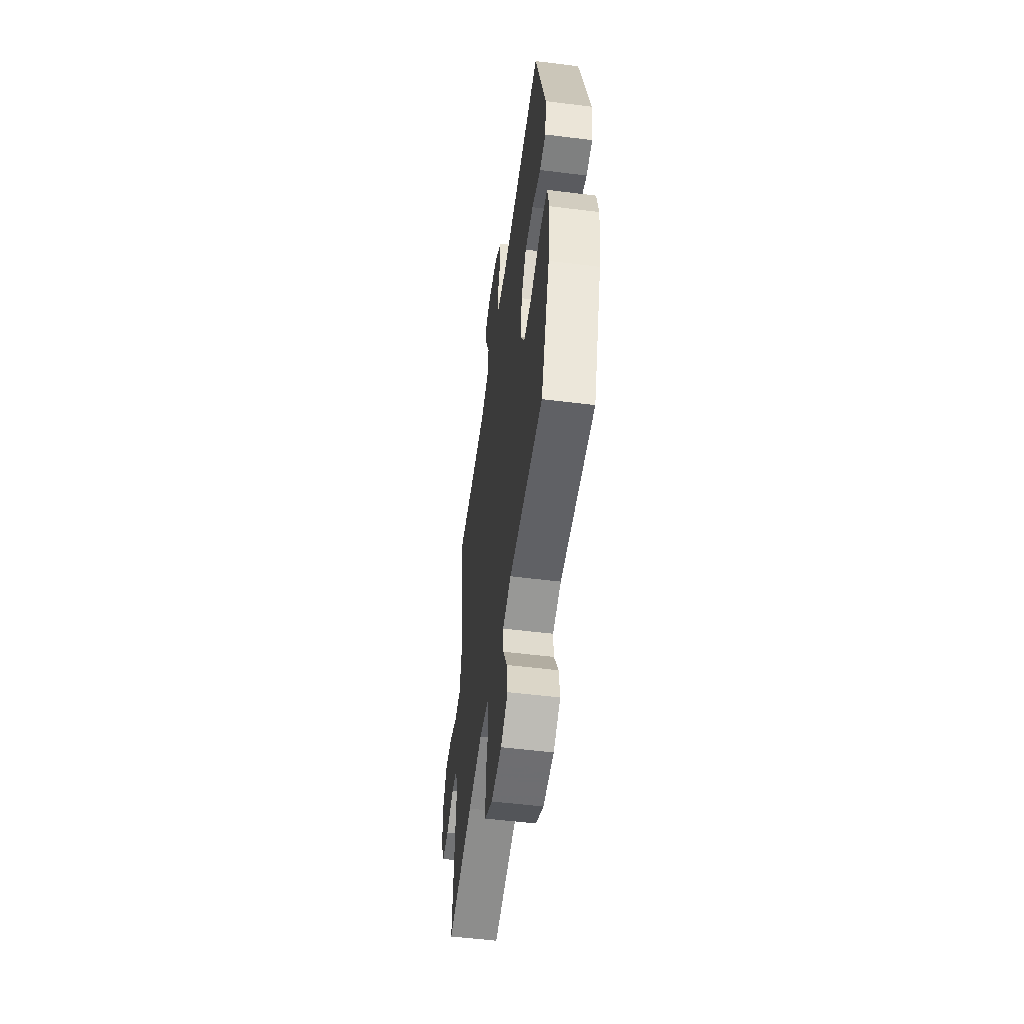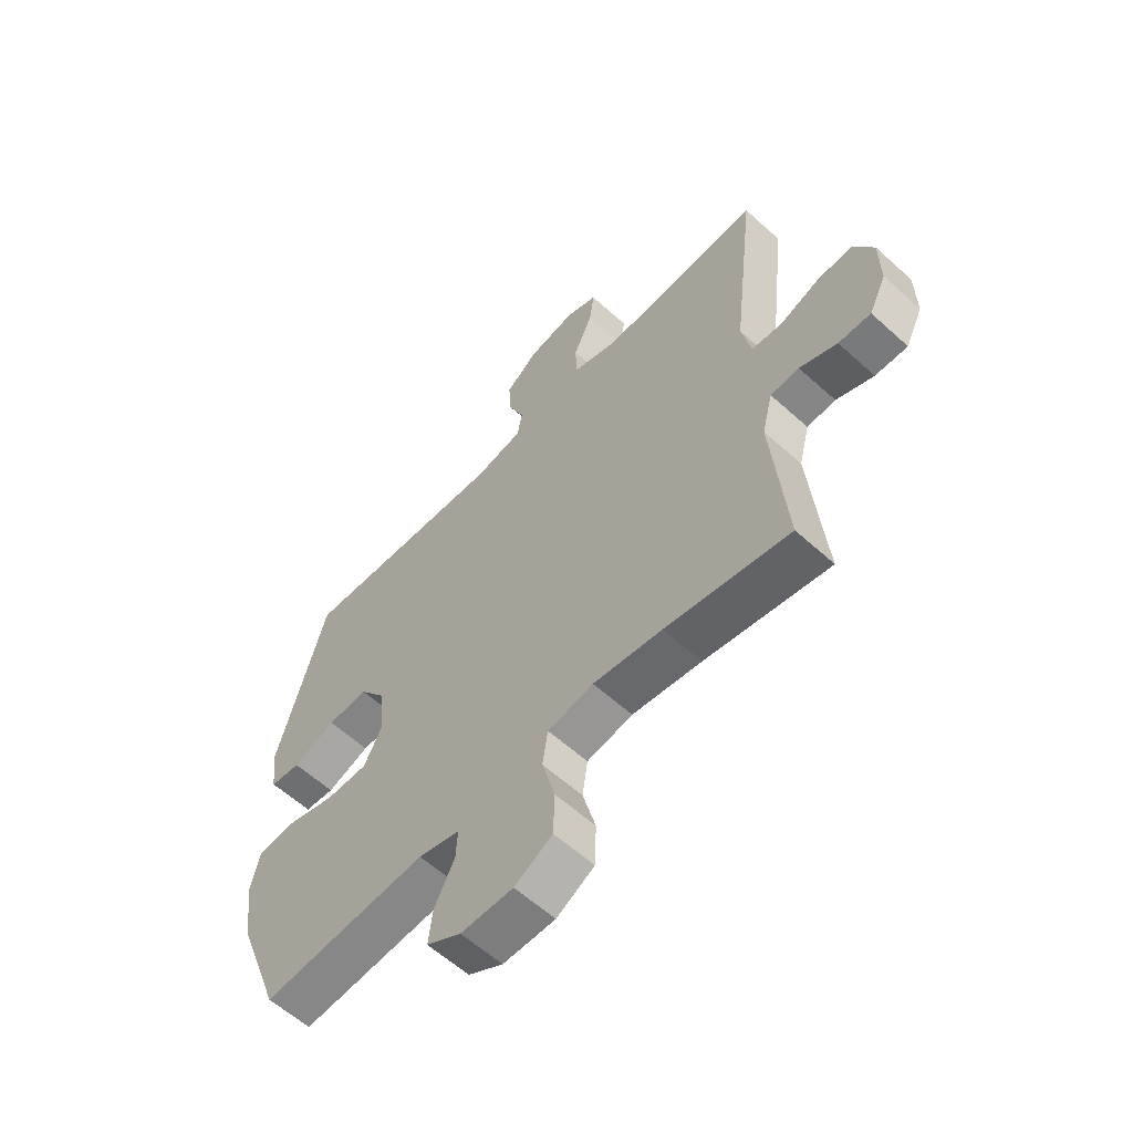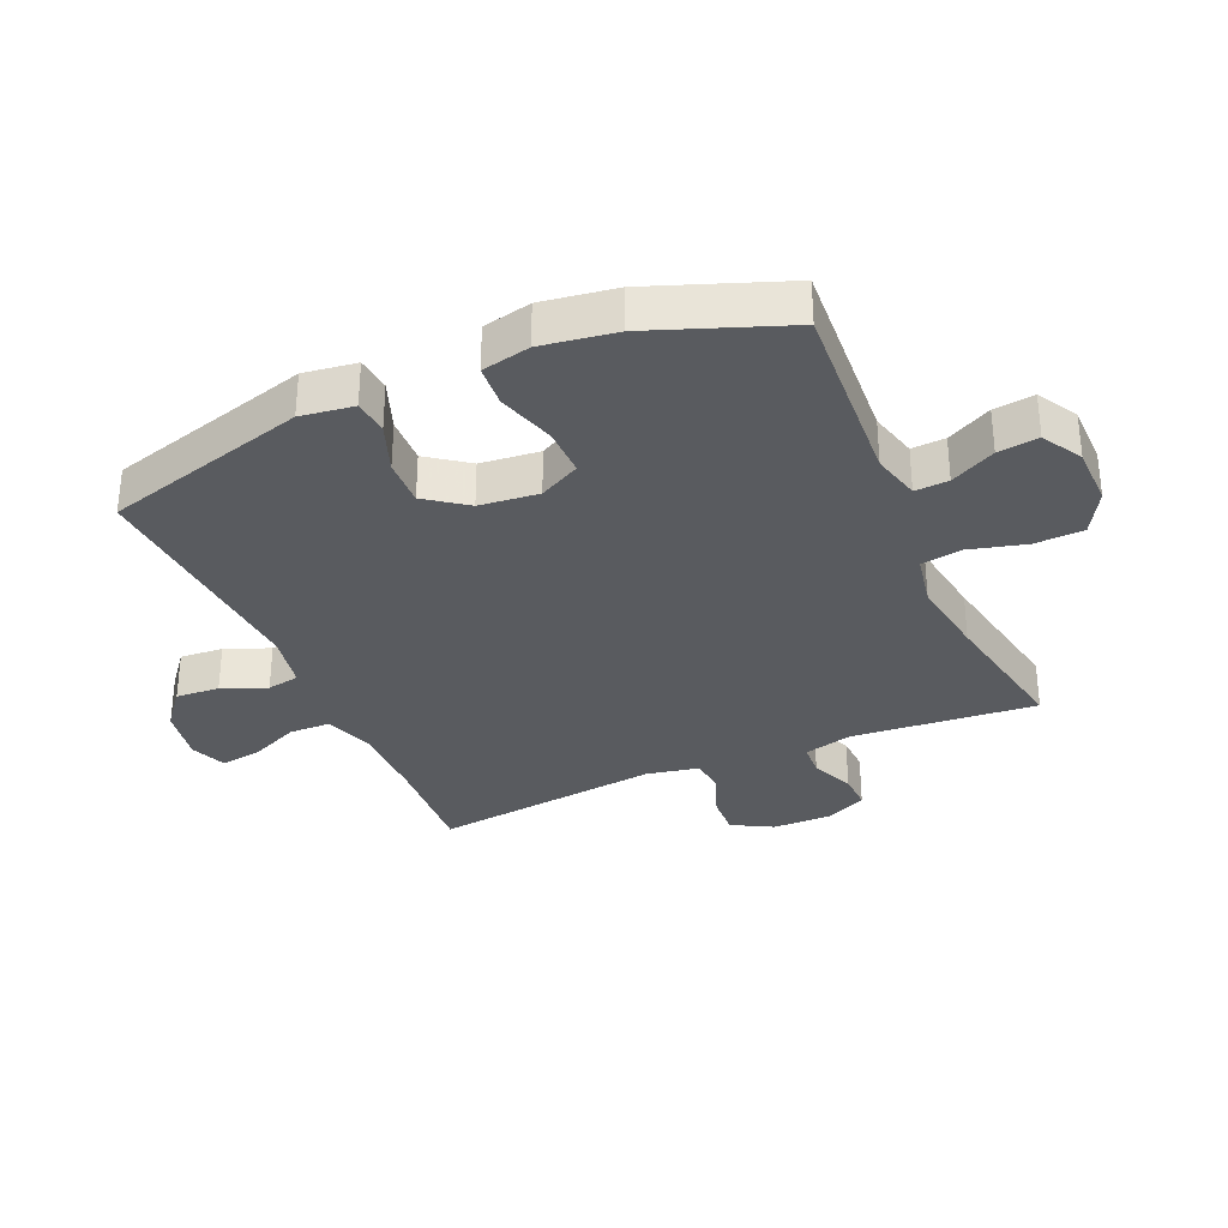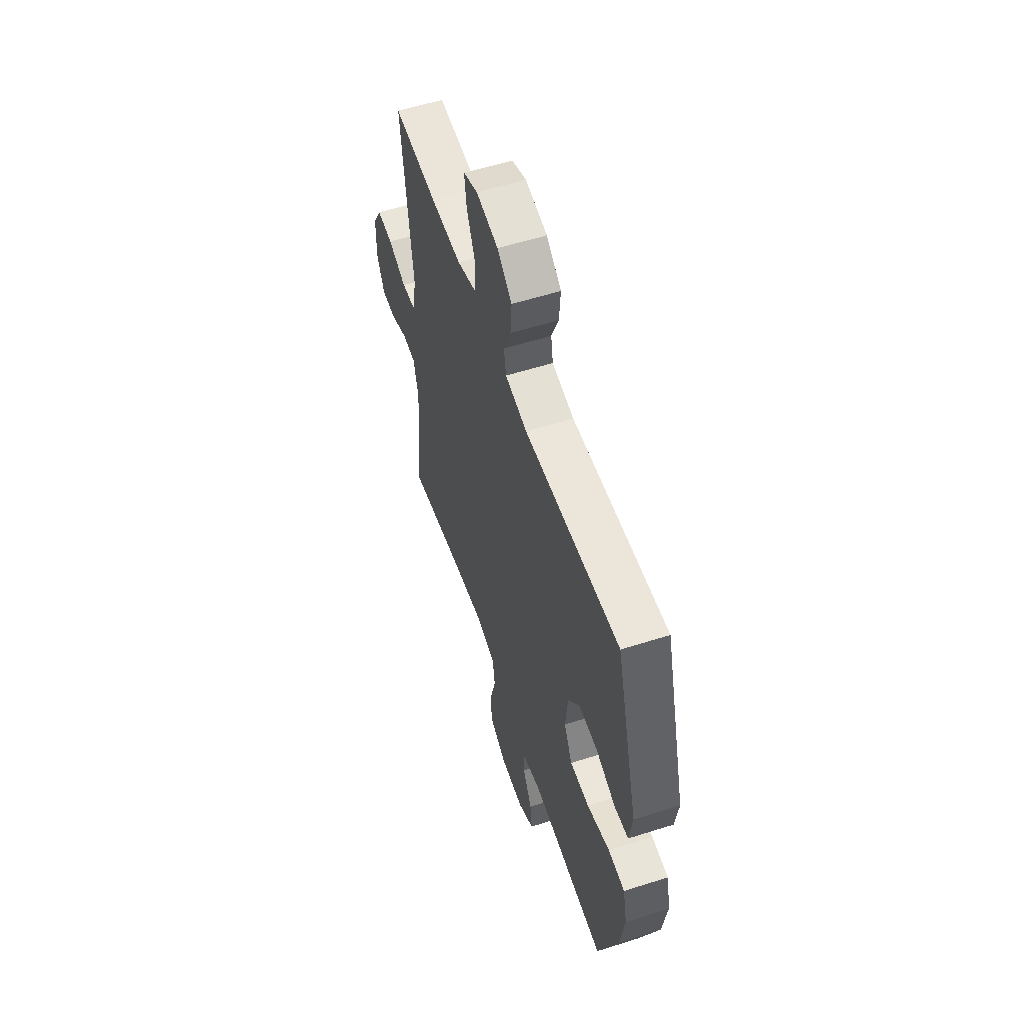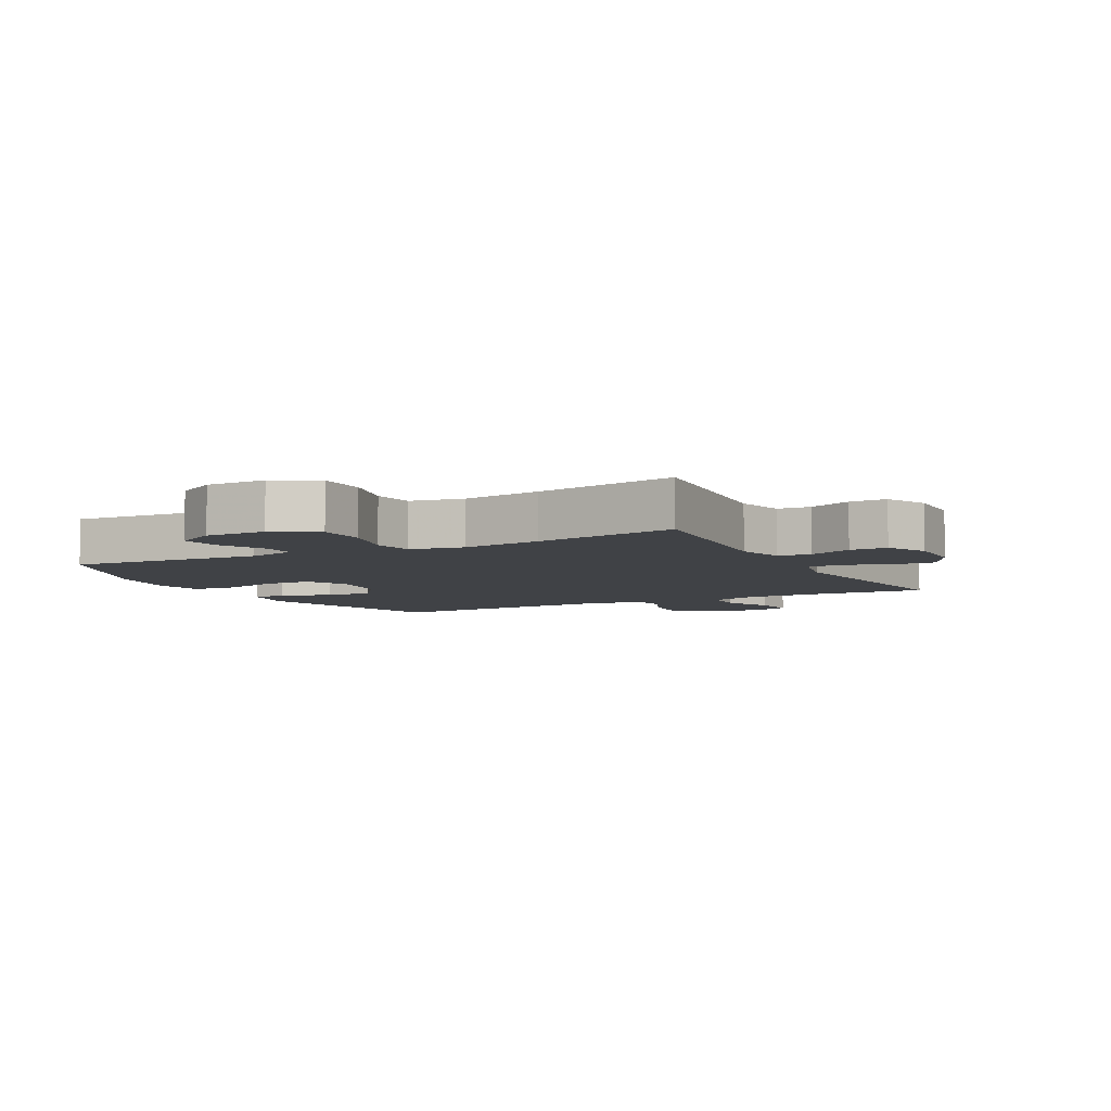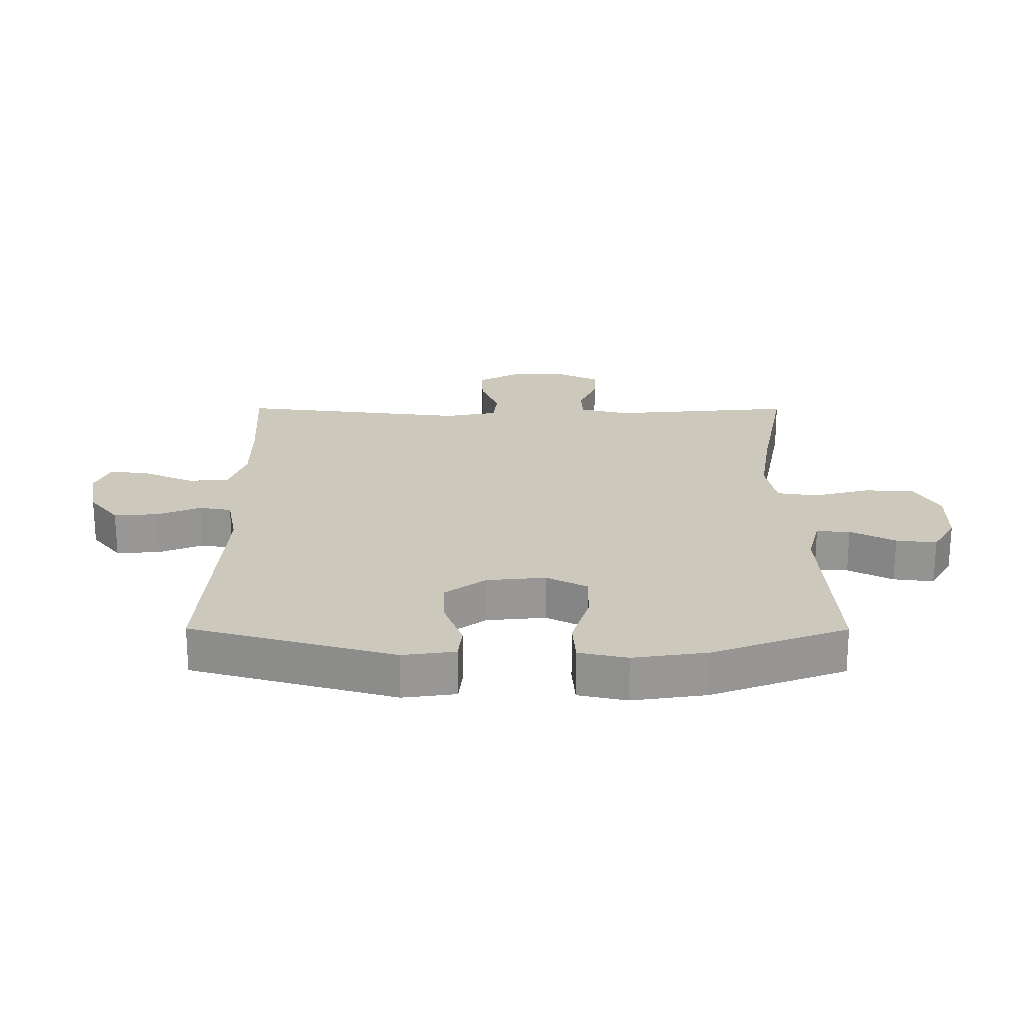
<metadata>
{"format":"obj","ext":"obj","renderer":"f3d","projection":"perspective","resolution":1024,"background":"white","views":[{"elev":-53.8,"azim":82.4,"up":"+Z"},{"elev":-59.6,"azim":-132.9,"up":"+Z"},{"elev":-32.5,"azim":113.7,"up":"+Y"},{"elev":56.7,"azim":71.6,"up":"+Z"},{"elev":-6.1,"azim":-152.5,"up":"+Y"},{"elev":22.1,"azim":90.2,"up":"+Y"}]}
</metadata>
<code>
v -0.5 0.07 0.5
v -0.322 0.07 0.489
v -0.197 0.07 0.488
v -0.116 0.07 0.515
v -0.114 0.07 0.581
v -0.149 0.07 0.661
v -0.158 0.07 0.726
v -0.1 0.07 0.749
v -0.011 0.07 0.733
v 0.049 0.07 0.685
v 0.044 0.07 0.615
v 0.015 0.07 0.544
v 0.024 0.07 0.492
v 0.113 0.07 0.475
v 0.5 0.07 0.5
v 0.591 0.07 0.173
v 0.579 0.07 0.088
v 0.523 0.07 0.082
v 0.443 0.07 0.112
v 0.367 0.07 0.115
v 0.319 0.07 0.05
v 0.309 0.07 -0.045
v 0.343 0.07 -0.111
v 0.421 0.07 -0.11
v 0.514 0.07 -0.082
v 0.582 0.07 -0.087
v 0.599 0.07 -0.165
v 0.581 0.07 -0.284
v 0.5 0.07 -0.5
v 0.192 0.07 -0.48
v 0.115 0.07 -0.5
v 0.118 0.07 -0.554
v 0.155 0.07 -0.626
v 0.163 0.07 -0.691
v 0.099 0.07 -0.728
v 0.002 0.07 -0.729
v -0.068 0.07 -0.689
v -0.071 0.07 -0.61
v -0.047 0.07 -0.52
v -0.057 0.07 -0.454
v -0.142 0.07 -0.438
v -0.27 0.07 -0.457
v -0.5 0.07 -0.5
v -0.474 0.07 -0.204
v -0.494 0.07 -0.126
v -0.547 0.07 -0.123
v -0.616 0.07 -0.152
v -0.676 0.07 -0.154
v -0.708 0.07 -0.088
v -0.707 0.07 0.008
v -0.671 0.07 0.073
v -0.605 0.07 0.07
v -0.53 0.07 0.041
v -0.474 0.07 0.047
v -0.457 0.07 0.131
v -0.5 0 0.5
v -0.322 0 0.489
v -0.197 0 0.488
v -0.116 0 0.515
v -0.114 0 0.581
v -0.149 0 0.661
v -0.158 0 0.726
v -0.1 0 0.749
v -0.011 0 0.733
v 0.049 0 0.685
v 0.044 0 0.615
v 0.015 0 0.544
v 0.024 0 0.492
v 0.113 0 0.475
v 0.5 0 0.5
v 0.591 0 0.173
v 0.579 0 0.088
v 0.523 0 0.082
v 0.443 0 0.112
v 0.367 0 0.115
v 0.319 0 0.05
v 0.309 0 -0.045
v 0.343 0 -0.111
v 0.421 0 -0.11
v 0.514 0 -0.082
v 0.582 0 -0.087
v 0.599 0 -0.165
v 0.581 0 -0.284
v 0.5 0 -0.5
v 0.192 0 -0.48
v 0.115 0 -0.5
v 0.118 0 -0.554
v 0.155 0 -0.626
v 0.163 0 -0.691
v 0.099 0 -0.728
v 0.002 0 -0.729
v -0.068 0 -0.689
v -0.071 0 -0.61
v -0.047 0 -0.52
v -0.057 0 -0.454
v -0.142 0 -0.438
v -0.27 0 -0.457
v -0.5 0 -0.5
v -0.474 0 -0.204
v -0.494 0 -0.126
v -0.547 0 -0.123
v -0.616 0 -0.152
v -0.676 0 -0.154
v -0.708 0 -0.088
v -0.707 0 0.008
v -0.671 0 0.073
v -0.605 0 0.07
v -0.53 0 0.041
v -0.474 0 0.047
v -0.457 0 0.131
f 50 51 52 53
f 50 53 54
f 49 50 54
f 46 47 48 49
f 45 46 49 54
f 44 45 54 55
f 42 43 44
f 41 42 44 55
f 36 37 38 39
f 36 39 40
f 35 36 40
f 32 33 34 35
f 31 32 35 40
f 30 31 40
f 24 25 26 27
f 23 24 27 28
f 16 17 18 19
f 14 15 16 19
f 13 14 19 20
f 9 10 11 12
f 7 8 9 12
f 5 6 7 12
f 4 5 12 13
f 3 4 13 20
f 41 55 1 2
f 23 28 29 30
f 22 23 30 40
f 21 22 40 41
f 20 21 41
f 2 3 20 41
f 108 107 106 105
f 109 108 105
f 109 105 104
f 104 103 102 101
f 109 104 101 100
f 110 109 100 99
f 99 98 97
f 110 99 97 96
f 94 93 92 91
f 95 94 91
f 95 91 90
f 90 89 88 87
f 95 90 87 86
f 95 86 85
f 82 81 80 79
f 83 82 79 78
f 74 73 72 71
f 74 71 70 69
f 75 74 69 68
f 67 66 65 64
f 67 64 63 62
f 67 62 61 60
f 68 67 60 59
f 75 68 59 58
f 57 56 110 96
f 85 84 83 78
f 95 85 78 77
f 96 95 77 76
f 96 76 75
f 96 75 58 57
f 1 56 57 2
f 2 57 58 3
f 3 58 59 4
f 4 59 60 5
f 5 60 61 6
f 6 61 62 7
f 7 62 63 8
f 8 63 64 9
f 9 64 65 10
f 10 65 66 11
f 11 66 67 12
f 12 67 68 13
f 13 68 69 14
f 14 69 70 15
f 15 70 71 16
f 16 71 72 17
f 17 72 73 18
f 18 73 74 19
f 19 74 75 20
f 20 75 76 21
f 21 76 77 22
f 22 77 78 23
f 23 78 79 24
f 24 79 80 25
f 25 80 81 26
f 26 81 82 27
f 27 82 83 28
f 28 83 84 29
f 29 84 85 30
f 30 85 86 31
f 31 86 87 32
f 32 87 88 33
f 33 88 89 34
f 34 89 90 35
f 35 90 91 36
f 36 91 92 37
f 37 92 93 38
f 38 93 94 39
f 39 94 95 40
f 40 95 96 41
f 41 96 97 42
f 42 97 98 43
f 43 98 99 44
f 44 99 100 45
f 45 100 101 46
f 46 101 102 47
f 47 102 103 48
f 48 103 104 49
f 49 104 105 50
f 50 105 106 51
f 51 106 107 52
f 52 107 108 53
f 53 108 109 54
f 54 109 110 55
f 55 110 56 1

</code>
